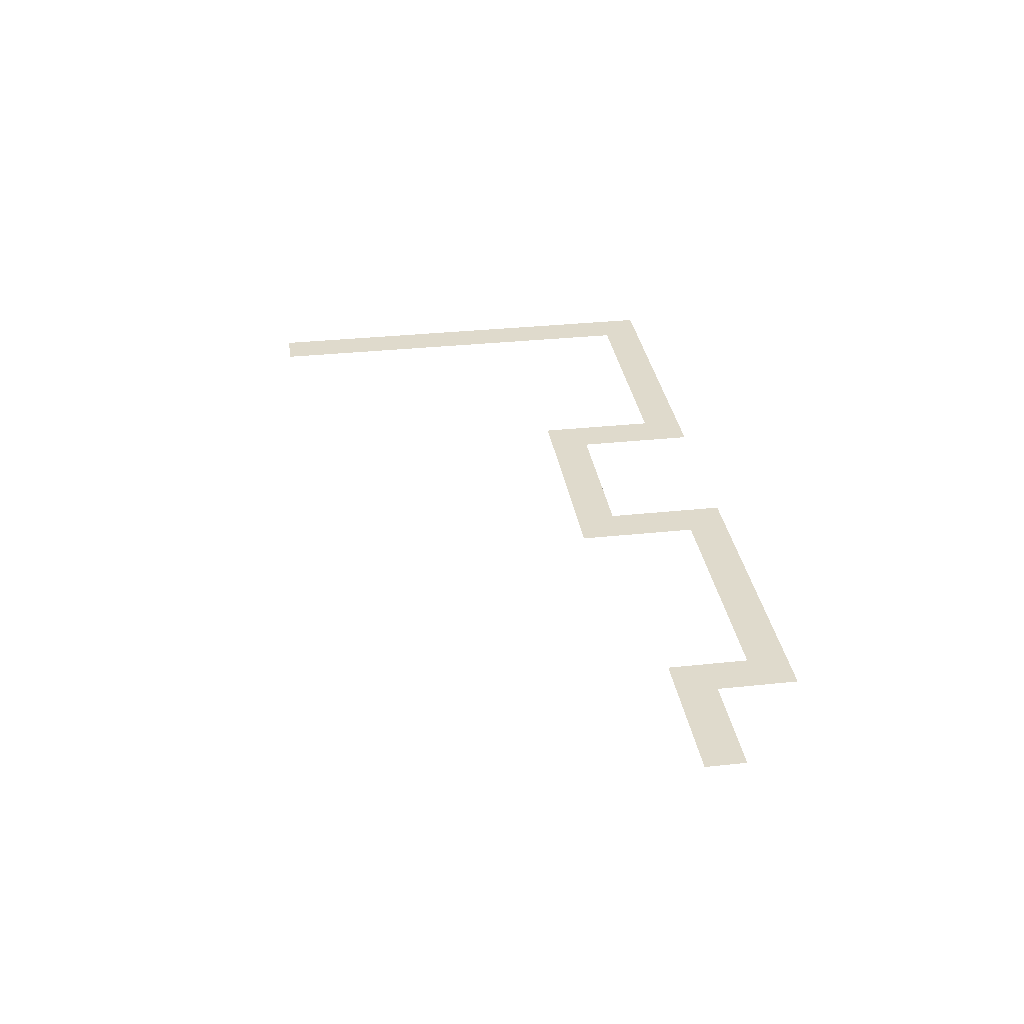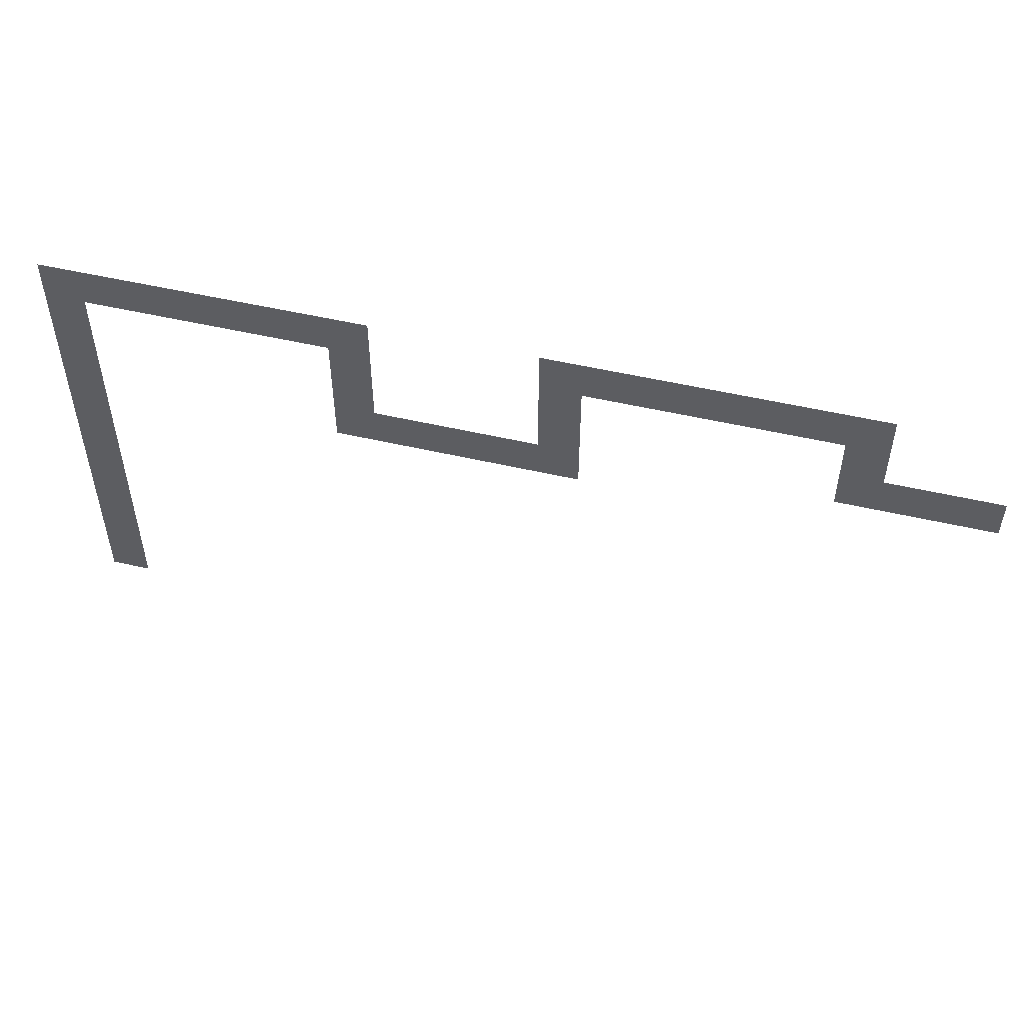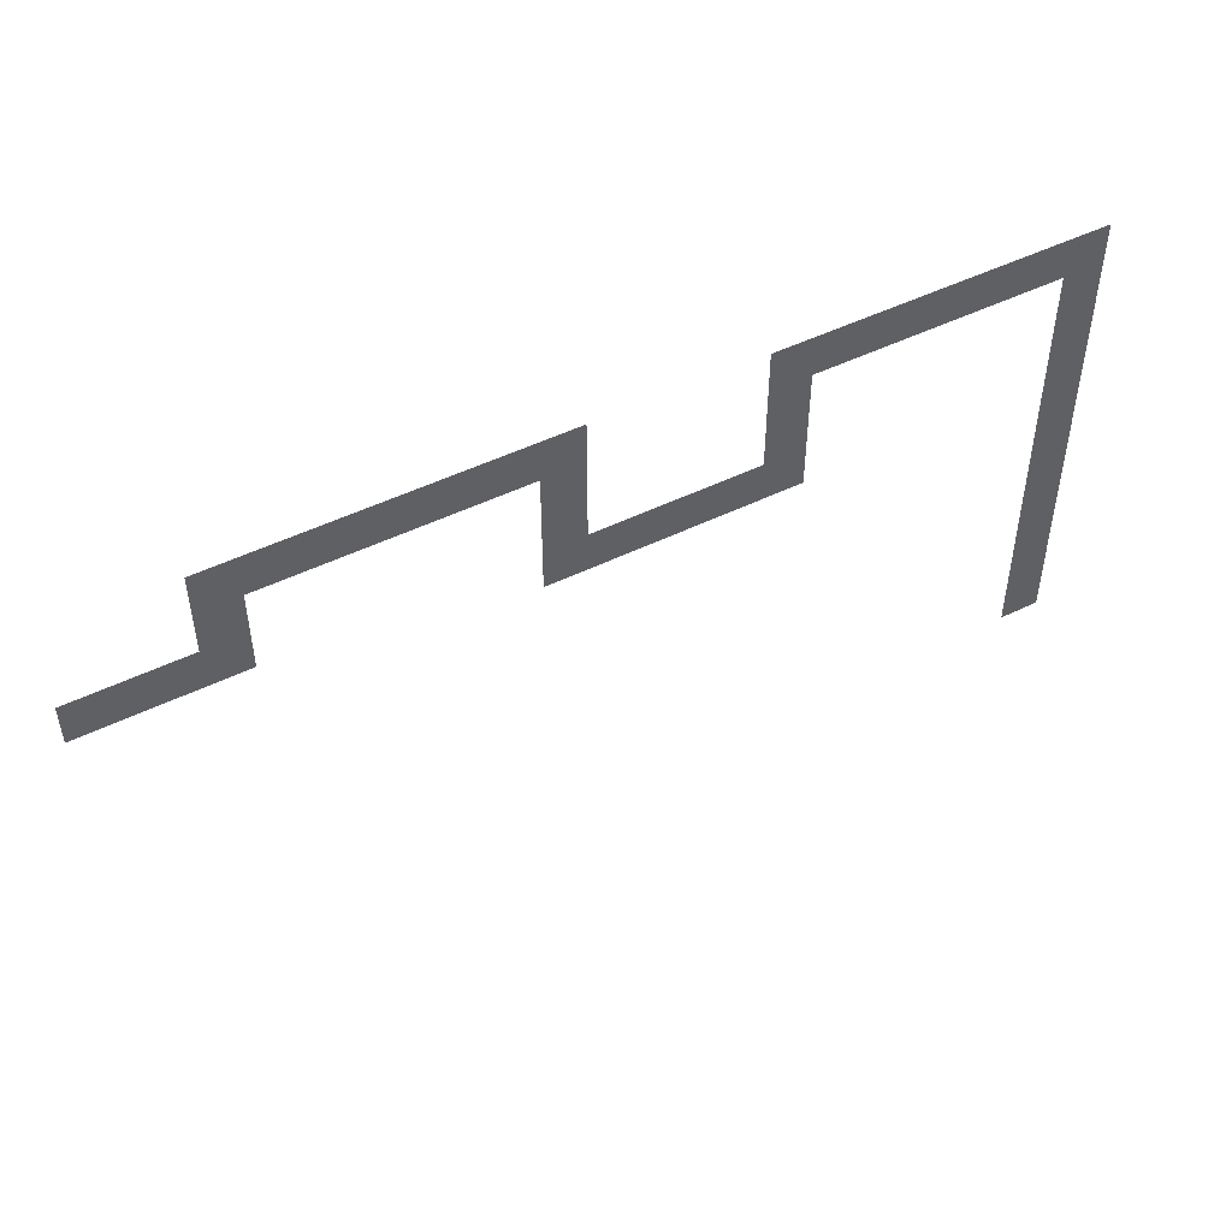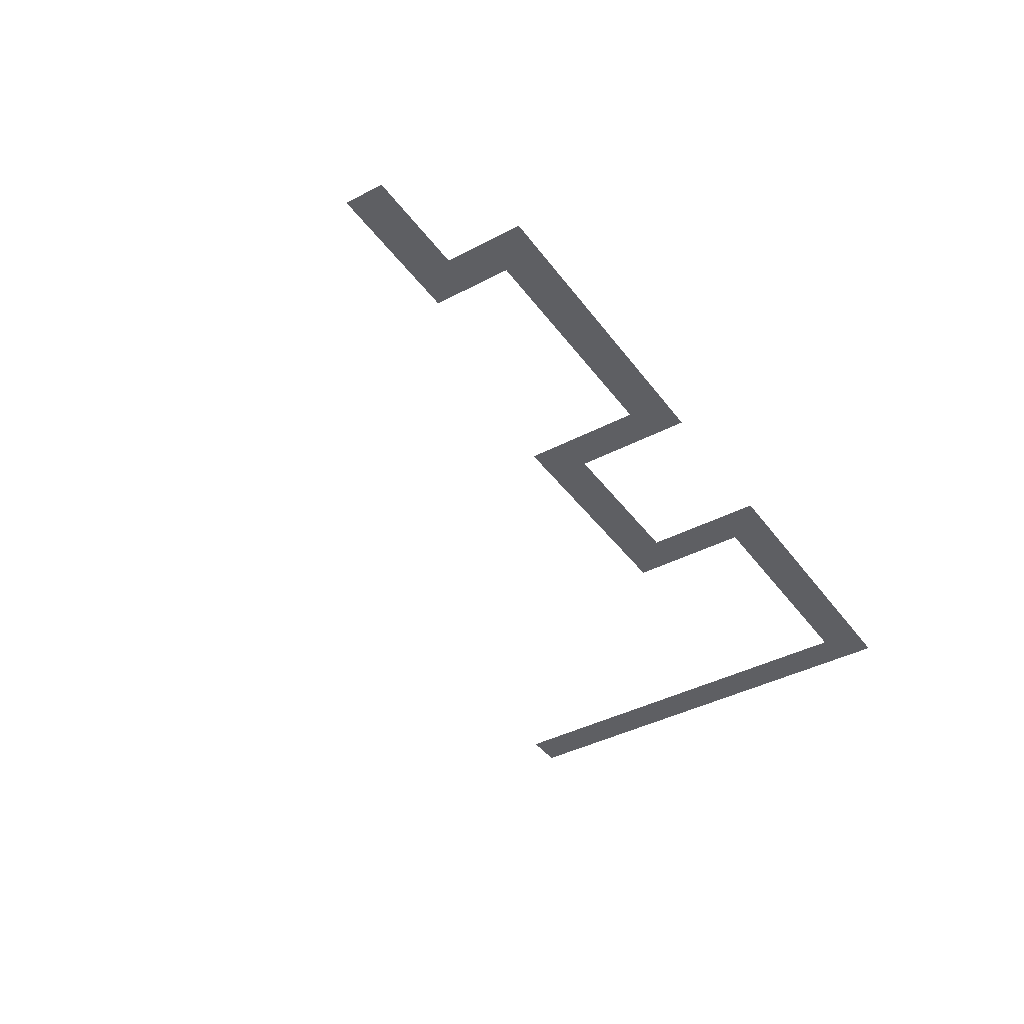
<metadata>
{"format":"obj","ext":"obj","renderer":"f3d","projection":"perspective","resolution":1024,"background":"white","views":[{"elev":32.5,"azim":-98.5,"up":"+Y"},{"elev":51.7,"azim":-165.8,"up":"+Z"},{"elev":48.8,"azim":-28.7,"up":"+Z"},{"elev":-40.6,"azim":-57.2,"up":"+Y"}]}
</metadata>
<code>
v 6316 -292 1.102e+04
v 6444 -292 1.089e+04
v 6316 -292 1.089e+04
v 7340 -292 1.068e+04
v 7212 -292 1.068e+04
v 7212 -292 1.115e+04
v 7340 -292 1.078e+04
v 7340 -292 1.068e+04
v 7212 -292 1.115e+04
v 7340 -292 1.081e+04
v 7340 -292 1.078e+04
v 7212 -292 1.115e+04
v 7340 -292 1.082e+04
v 7340 -292 1.081e+04
v 7212 -292 1.115e+04
v 7340 -292 1.088e+04
v 7340 -292 1.082e+04
v 7212 -292 1.115e+04
v 7340 -292 1.089e+04
v 7340 -292 1.088e+04
v 7212 -292 1.115e+04
v 7340 -292 1.097e+04
v 7340 -292 1.089e+04
v 7212 -292 1.115e+04
v 7340 -292 1.098e+04
v 7340 -292 1.097e+04
v 7212 -292 1.115e+04
v 7340 -292 1.104e+04
v 7340 -292 1.098e+04
v 7212 -292 1.115e+04
v 7340 -292 1.105e+04
v 7340 -292 1.104e+04
v 7212 -292 1.115e+04
v 7340 -292 1.14e+04
v 7340 -292 1.105e+04
v 7212 -292 1.115e+04
v 7212 -292 1.128e+04
v 7340 -292 1.14e+04
v 7212 -292 1.115e+04
v 7212 -292 1.128e+04
v 7084 -292 1.128e+04
v 6572 -292 1.128e+04
v 7340 -292 1.14e+04
v 7212 -292 1.128e+04
v 6572 -292 1.128e+04
v 6972 -292 1.14e+04
v 7340 -292 1.14e+04
v 6572 -292 1.128e+04
v 6964 -292 1.14e+04
v 6972 -292 1.14e+04
v 6572 -292 1.128e+04
v 6900 -292 1.14e+04
v 6964 -292 1.14e+04
v 6572 -292 1.128e+04
v 6892 -292 1.14e+04
v 6900 -292 1.14e+04
v 6572 -292 1.128e+04
v 6812 -292 1.14e+04
v 6892 -292 1.14e+04
v 6572 -292 1.128e+04
v 6804 -292 1.14e+04
v 6812 -292 1.14e+04
v 6572 -292 1.128e+04
v 6740 -292 1.14e+04
v 6804 -292 1.14e+04
v 6572 -292 1.128e+04
v 6732 -292 1.14e+04
v 6740 -292 1.14e+04
v 6572 -292 1.128e+04
v 6316 -292 1.14e+04
v 6732 -292 1.14e+04
v 6572 -292 1.128e+04
v 6444 -292 1.128e+04
v 6316 -292 1.14e+04
v 6572 -292 1.128e+04
v 6316 -292 1.14e+04
v 6444 -292 1.128e+04
v 6444 -292 1.115e+04
v 6316 -292 1.102e+04
v 6316 -292 1.14e+04
v 6444 -292 1.115e+04
v 6444 -292 1.089e+04
v 6316 -292 1.102e+04
v 6444 -292 1.115e+04
v 5932 -292 1.102e+04
v 5940 -292 1.102e+04
v 6316 -292 1.102e+04
v 5868 -292 1.102e+04
v 5932 -292 1.102e+04
v 6316 -292 1.102e+04
v 5860 -292 1.102e+04
v 5868 -292 1.102e+04
v 6316 -292 1.102e+04
v 5820 -292 1.102e+04
v 5860 -292 1.102e+04
v 6316 -292 1.102e+04
v 5820 -292 1.089e+04
v 5820 -292 1.102e+04
v 6316 -292 1.102e+04
v 6316 -292 1.089e+04
v 5820 -292 1.089e+04
v 6316 -292 1.102e+04
v 5286 -292 1.14e+04
v 5286 -292 1.128e+04
v 4908 -292 1.128e+04
v 5244 -292 1.14e+04
v 5286 -292 1.14e+04
v 4908 -292 1.128e+04
v 5236 -292 1.14e+04
v 5244 -292 1.14e+04
v 4908 -292 1.128e+04
v 5172 -292 1.14e+04
v 5236 -292 1.14e+04
v 4908 -292 1.128e+04
v 5164 -292 1.14e+04
v 5172 -292 1.14e+04
v 4908 -292 1.128e+04
v 4908 -292 1.14e+04
v 5164 -292 1.14e+04
v 4908 -292 1.128e+04
v 4780 -292 1.115e+04
v 4908 -292 1.102e+04
v 4780 -292 1.102e+04
v 4780 -292 1.14e+04
v 4908 -292 1.14e+04
v 4908 -292 1.128e+04
v 4908 -292 1.128e+04
v 4908 -292 1.102e+04
v 4780 -292 1.115e+04
v 4780 -292 1.14e+04
v 4908 -292 1.128e+04
v 4780 -292 1.115e+04
v 5676 -292 1.14e+04
v 5676 -292 1.128e+04
v 5286 -292 1.128e+04
v 5404 -292 1.14e+04
v 5676 -292 1.14e+04
v 5286 -292 1.128e+04
v 5396 -292 1.14e+04
v 5404 -292 1.14e+04
v 5286 -292 1.128e+04
v 5332 -292 1.14e+04
v 5396 -292 1.14e+04
v 5286 -292 1.128e+04
v 5324 -292 1.14e+04
v 5332 -292 1.14e+04
v 5286 -292 1.128e+04
v 5286 -292 1.14e+04
v 5324 -292 1.14e+04
v 5286 -292 1.128e+04
v 5676 -292 1.089e+04
v 5804 -292 1.102e+04
v 5820 -292 1.102e+04
v 5804 -292 1.089e+04
v 5676 -292 1.089e+04
v 5820 -292 1.102e+04
v 5820 -292 1.089e+04
v 5804 -292 1.089e+04
v 5820 -292 1.102e+04
v 5804 -292 1.102e+04
v 5676 -292 1.089e+04
v 5676 -292 1.102e+04
v 5676 -292 1.14e+04
v 5804 -292 1.14e+04
v 5676 -292 1.128e+04
v 5804 -292 1.102e+04
v 5676 -292 1.102e+04
v 5676 -292 1.128e+04
v 5804 -292 1.14e+04
v 5804 -292 1.102e+04
v 5676 -292 1.128e+04
v 4628 -292 1.115e+04
v 4780 -292 1.115e+04
v 4780 -292 1.102e+04
v 4620 -292 1.115e+04
v 4628 -292 1.115e+04
v 4780 -292 1.102e+04
v 4556 -292 1.115e+04
v 4620 -292 1.115e+04
v 4780 -292 1.102e+04
v 4548 -292 1.115e+04
v 4556 -292 1.115e+04
v 4780 -292 1.102e+04
v 4428 -292 1.115e+04
v 4548 -292 1.115e+04
v 4780 -292 1.102e+04
v 4428 -292 1.102e+04
v 4428 -292 1.115e+04
v 4780 -292 1.102e+04
v 7212 -292 1.012e+04
v 7212 -292 1.025e+04
v 7212 -292 1.068e+04
v 7212 -292 9932
v 7212 -292 1.012e+04
v 7212 -292 1.068e+04
v 7340 -292 9932
v 7212 -292 9932
v 7212 -292 1.068e+04
v 7340 -292 1.036e+04
v 7340 -292 9932
v 7212 -292 1.068e+04
v 7340 -292 1.037e+04
v 7340 -292 1.036e+04
v 7212 -292 1.068e+04
v 7340 -292 1.044e+04
v 7340 -292 1.037e+04
v 7212 -292 1.068e+04
v 7340 -292 1.044e+04
v 7340 -292 1.044e+04
v 7212 -292 1.068e+04
v 7340 -292 1.068e+04
v 7340 -292 1.044e+04
v 7212 -292 1.068e+04
f 1 2 3
f 4 5 6
f 7 8 9
f 10 11 12
f 13 14 15
f 16 17 18
f 19 20 21
f 22 23 24
f 25 26 27
f 28 29 30
f 31 32 33
f 34 35 36
f 37 38 39
f 40 41 42
f 43 44 45
f 46 47 48
f 49 50 51
f 52 53 54
f 55 56 57
f 58 59 60
f 61 62 63
f 64 65 66
f 67 68 69
f 70 71 72
f 73 74 75
f 76 77 78
f 79 80 81
f 82 83 84
f 85 86 87
f 88 89 90
f 91 92 93
f 94 95 96
f 97 98 99
f 100 101 102
f 103 104 105
f 106 107 108
f 109 110 111
f 112 113 114
f 115 116 117
f 118 119 120
f 121 122 123
f 124 125 126
f 127 128 129
f 130 131 132
f 133 134 135
f 136 137 138
f 139 140 141
f 142 143 144
f 145 146 147
f 148 149 150
f 151 152 153
f 154 155 156
f 157 158 159
f 160 161 162
f 163 164 165
f 166 167 168
f 169 170 171
f 172 173 174
f 175 176 177
f 178 179 180
f 181 182 183
f 184 185 186
f 187 188 189
f 190 191 192
f 193 194 195
f 196 197 198
f 199 200 201
f 202 203 204
f 205 206 207
f 208 209 210
f 211 212 213

</code>
